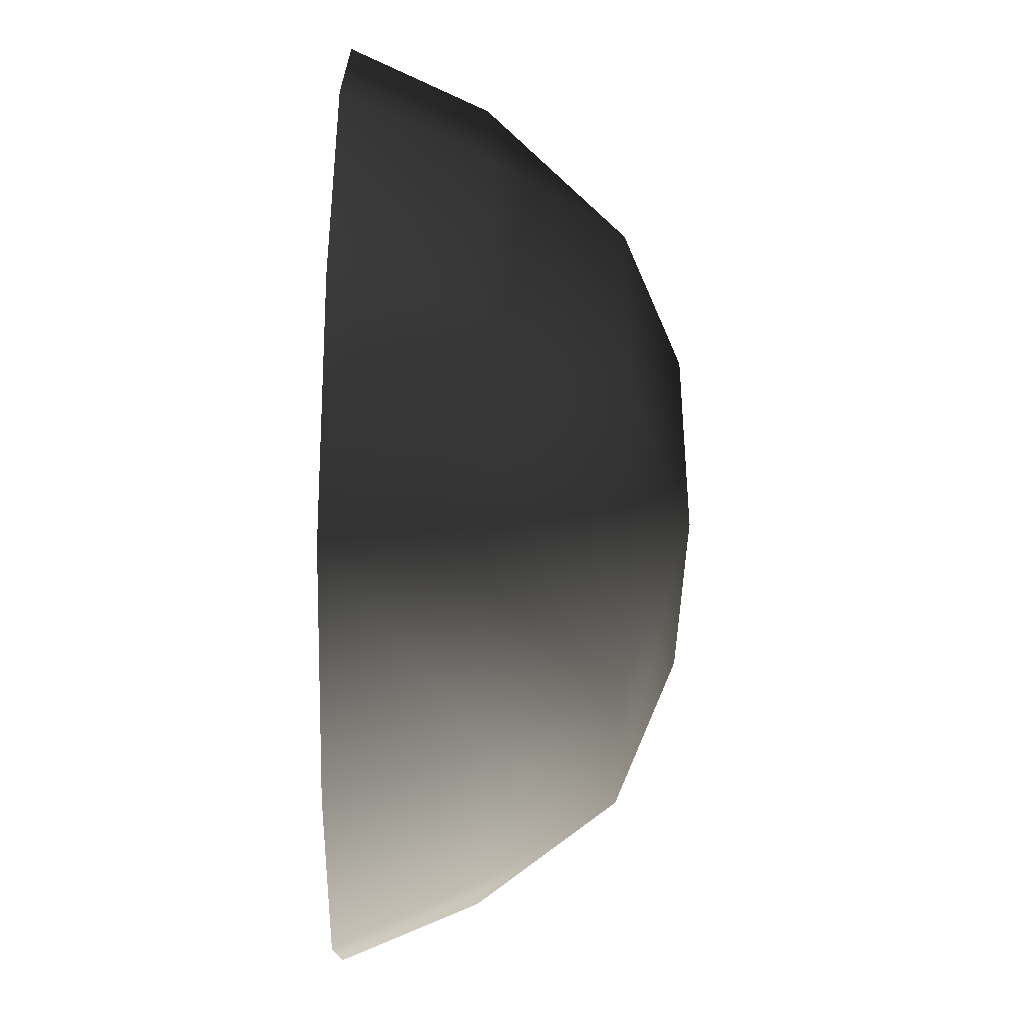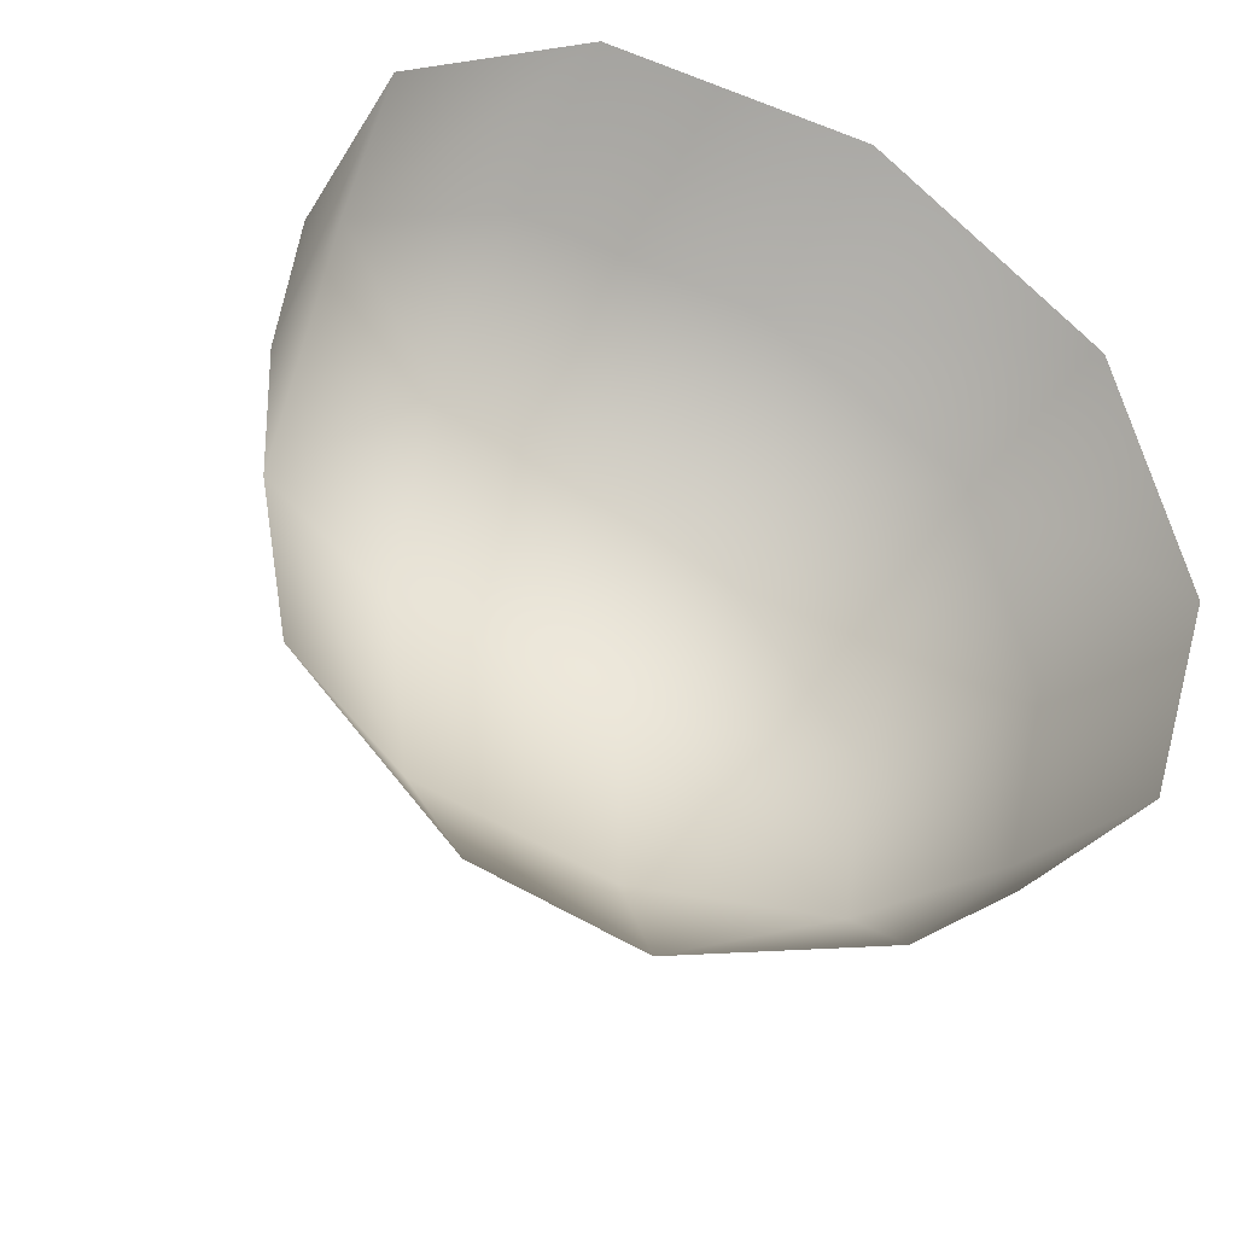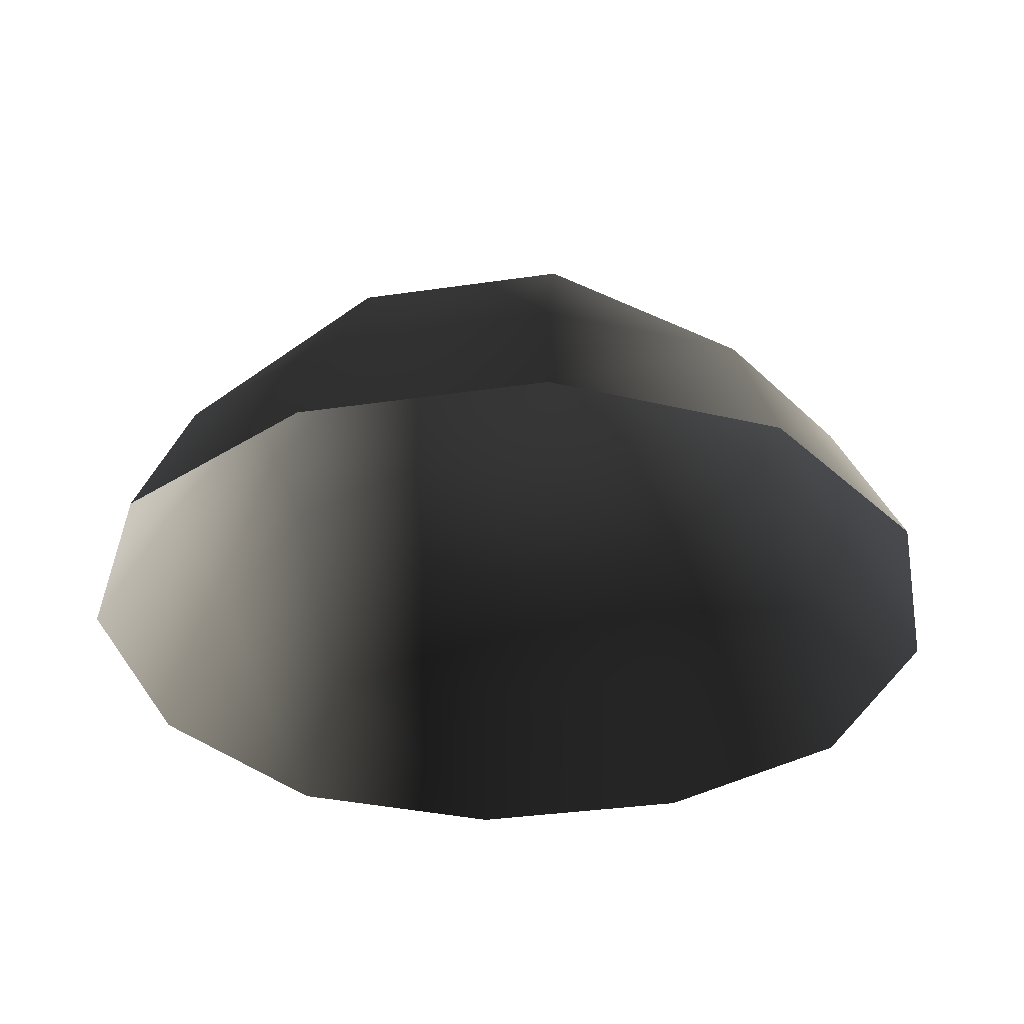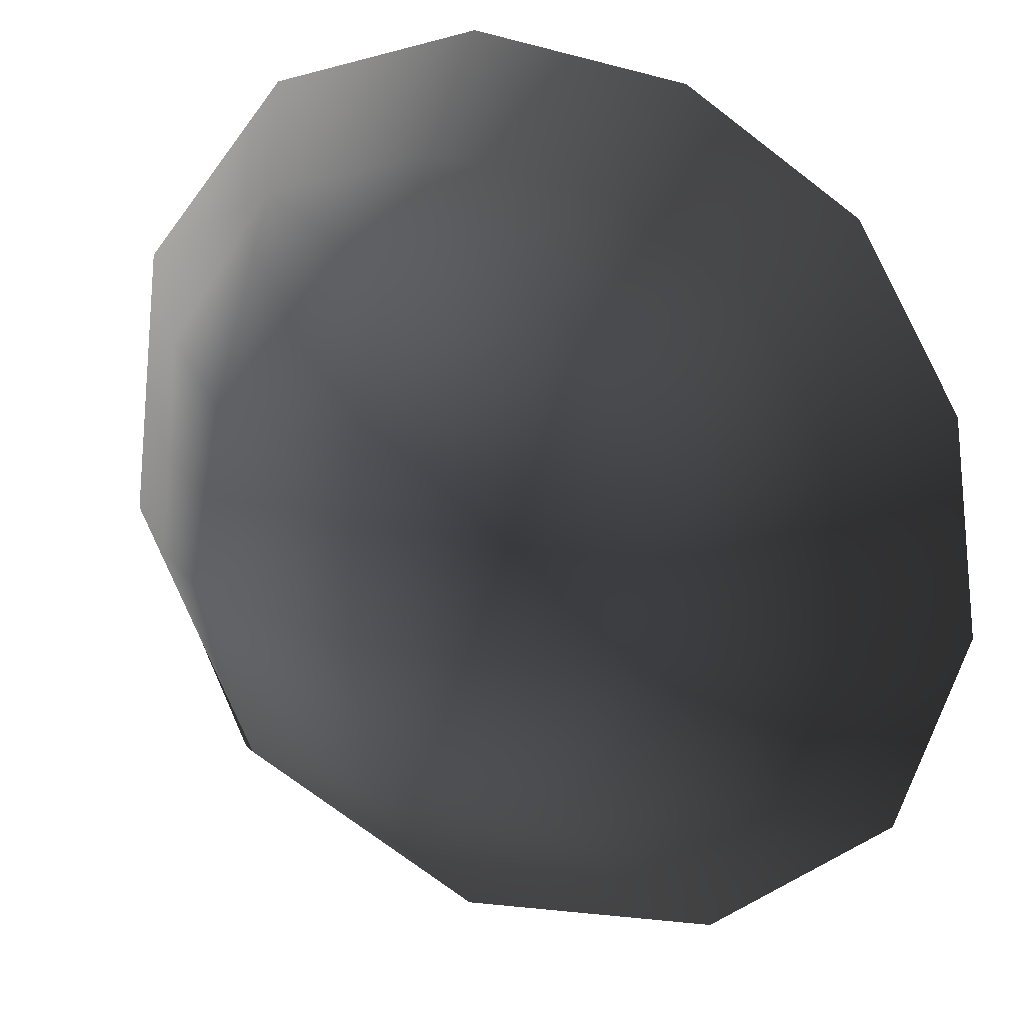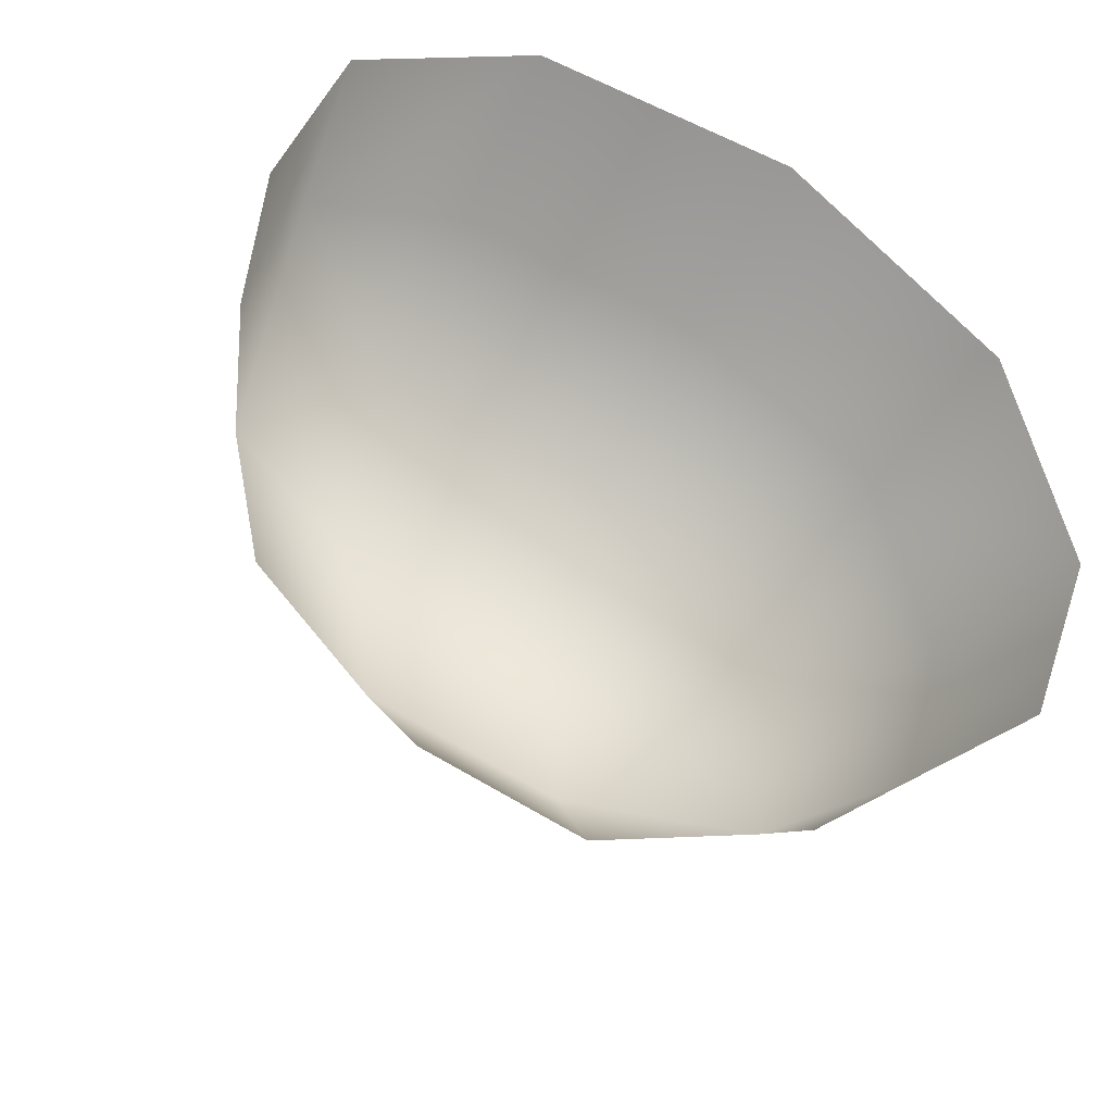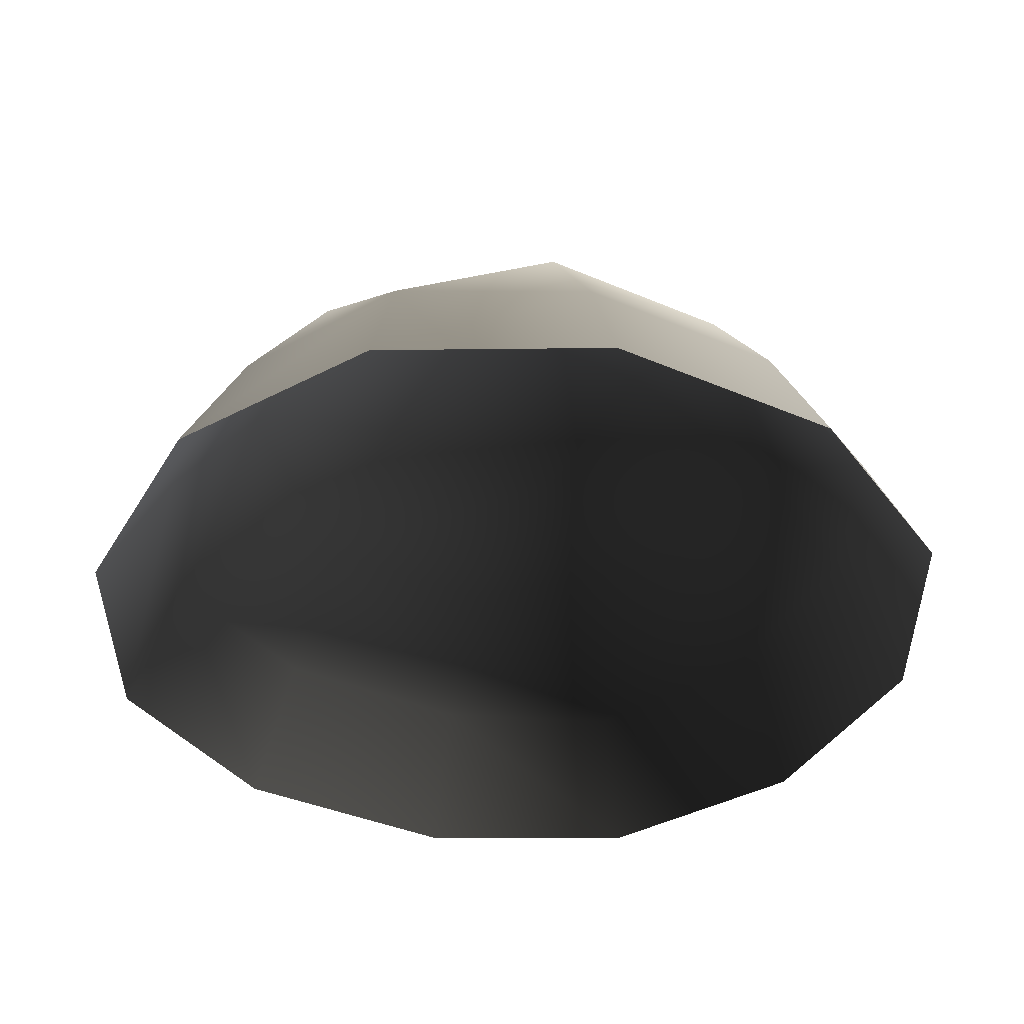
<metadata>
{"format":"obj","ext":"obj","renderer":"f3d","projection":"perspective","resolution":1024,"background":"white","views":[{"elev":-41.4,"azim":-91.1,"up":"+Y"},{"elev":46.8,"azim":32.5,"up":"+Y"},{"elev":-34.6,"azim":101.2,"up":"+Z"},{"elev":-20.3,"azim":154.2,"up":"+Y"},{"elev":54.0,"azim":32.6,"up":"+Y"},{"elev":-39.5,"azim":151.9,"up":"+Z"}]}
</metadata>
<code>
v -5.014 1.795 2.028
v -5.025 5.025 -0.3002
v -1.795 5.014 2.028
v -1.9 6.545 -0.1941
v 1.9 6.545 -0.1941
v 1.795 5.014 2.028
v 1.902 1.902 3.178
v -1.902 1.902 3.178
v 1.902 -1.902 3.178
v -1.902 -1.902 3.178
v 1.795 -5.014 2.028
v -1.795 -5.014 2.028
v 5.014 -1.795 2.028
v 5.025 -5.025 -0.3002
v 5.014 1.795 2.028
v 5.025 5.025 -0.3002
v -5.014 -1.795 2.028
v -6.545 1.9 -0.1941
v -6.545 -1.9 -0.1941
v -7.74 2.142 -2.693
v -7.74 -2.142 -2.693
v -5.025 -5.025 -0.3002
v -5.771 -5.771 -2.722
v 6.545 -1.9 -0.1941
v 6.545 1.9 -0.1941
v 7.74 -2.142 -2.693
v 7.74 2.142 -2.693
v 5.771 5.771 -2.722
v -1.9 -6.545 -0.1941
v 1.9 -6.545 -0.1941
v -2.142 -7.74 -2.693
v 2.142 -7.74 -2.693
v 5.771 -5.771 -2.722
v 2.142 7.74 -2.693
v -2.142 7.74 -2.693
v -5.771 5.771 -2.722
g Rock_single_t1(Clone)_38227_463
f 1 3 2
f 4 2 3
f 3 5 4
f 3 6 5
f 7 6 3
f 7 3 8
f 8 3 1
f 9 7 8
f 9 8 10
f 10 8 1
f 11 9 10
f 11 10 12
f 13 7 9
f 9 11 13
f 13 11 14
f 13 15 7
f 7 15 6
f 6 15 16
f 5 6 16
f 10 17 12
f 10 1 17
f 17 1 18
f 17 18 19
f 19 18 20
f 19 20 21
f 22 12 17
f 22 19 21
f 19 22 17
f 22 21 23
f 15 13 24
f 24 13 14
f 15 24 25
f 25 16 15
f 25 24 26
f 25 26 27
f 16 25 27
f 16 27 28
f 29 22 23
f 29 12 22
f 11 12 29
f 11 29 30
f 30 29 31
f 29 23 31
f 30 31 32
f 30 14 11
f 14 30 32
f 14 32 33
f 24 33 26
f 24 14 33
f 5 28 34
f 4 5 34
f 4 34 35
f 2 4 35
f 2 35 36
f 5 16 28
f 18 2 36
f 18 36 20
f 18 1 2

</code>
